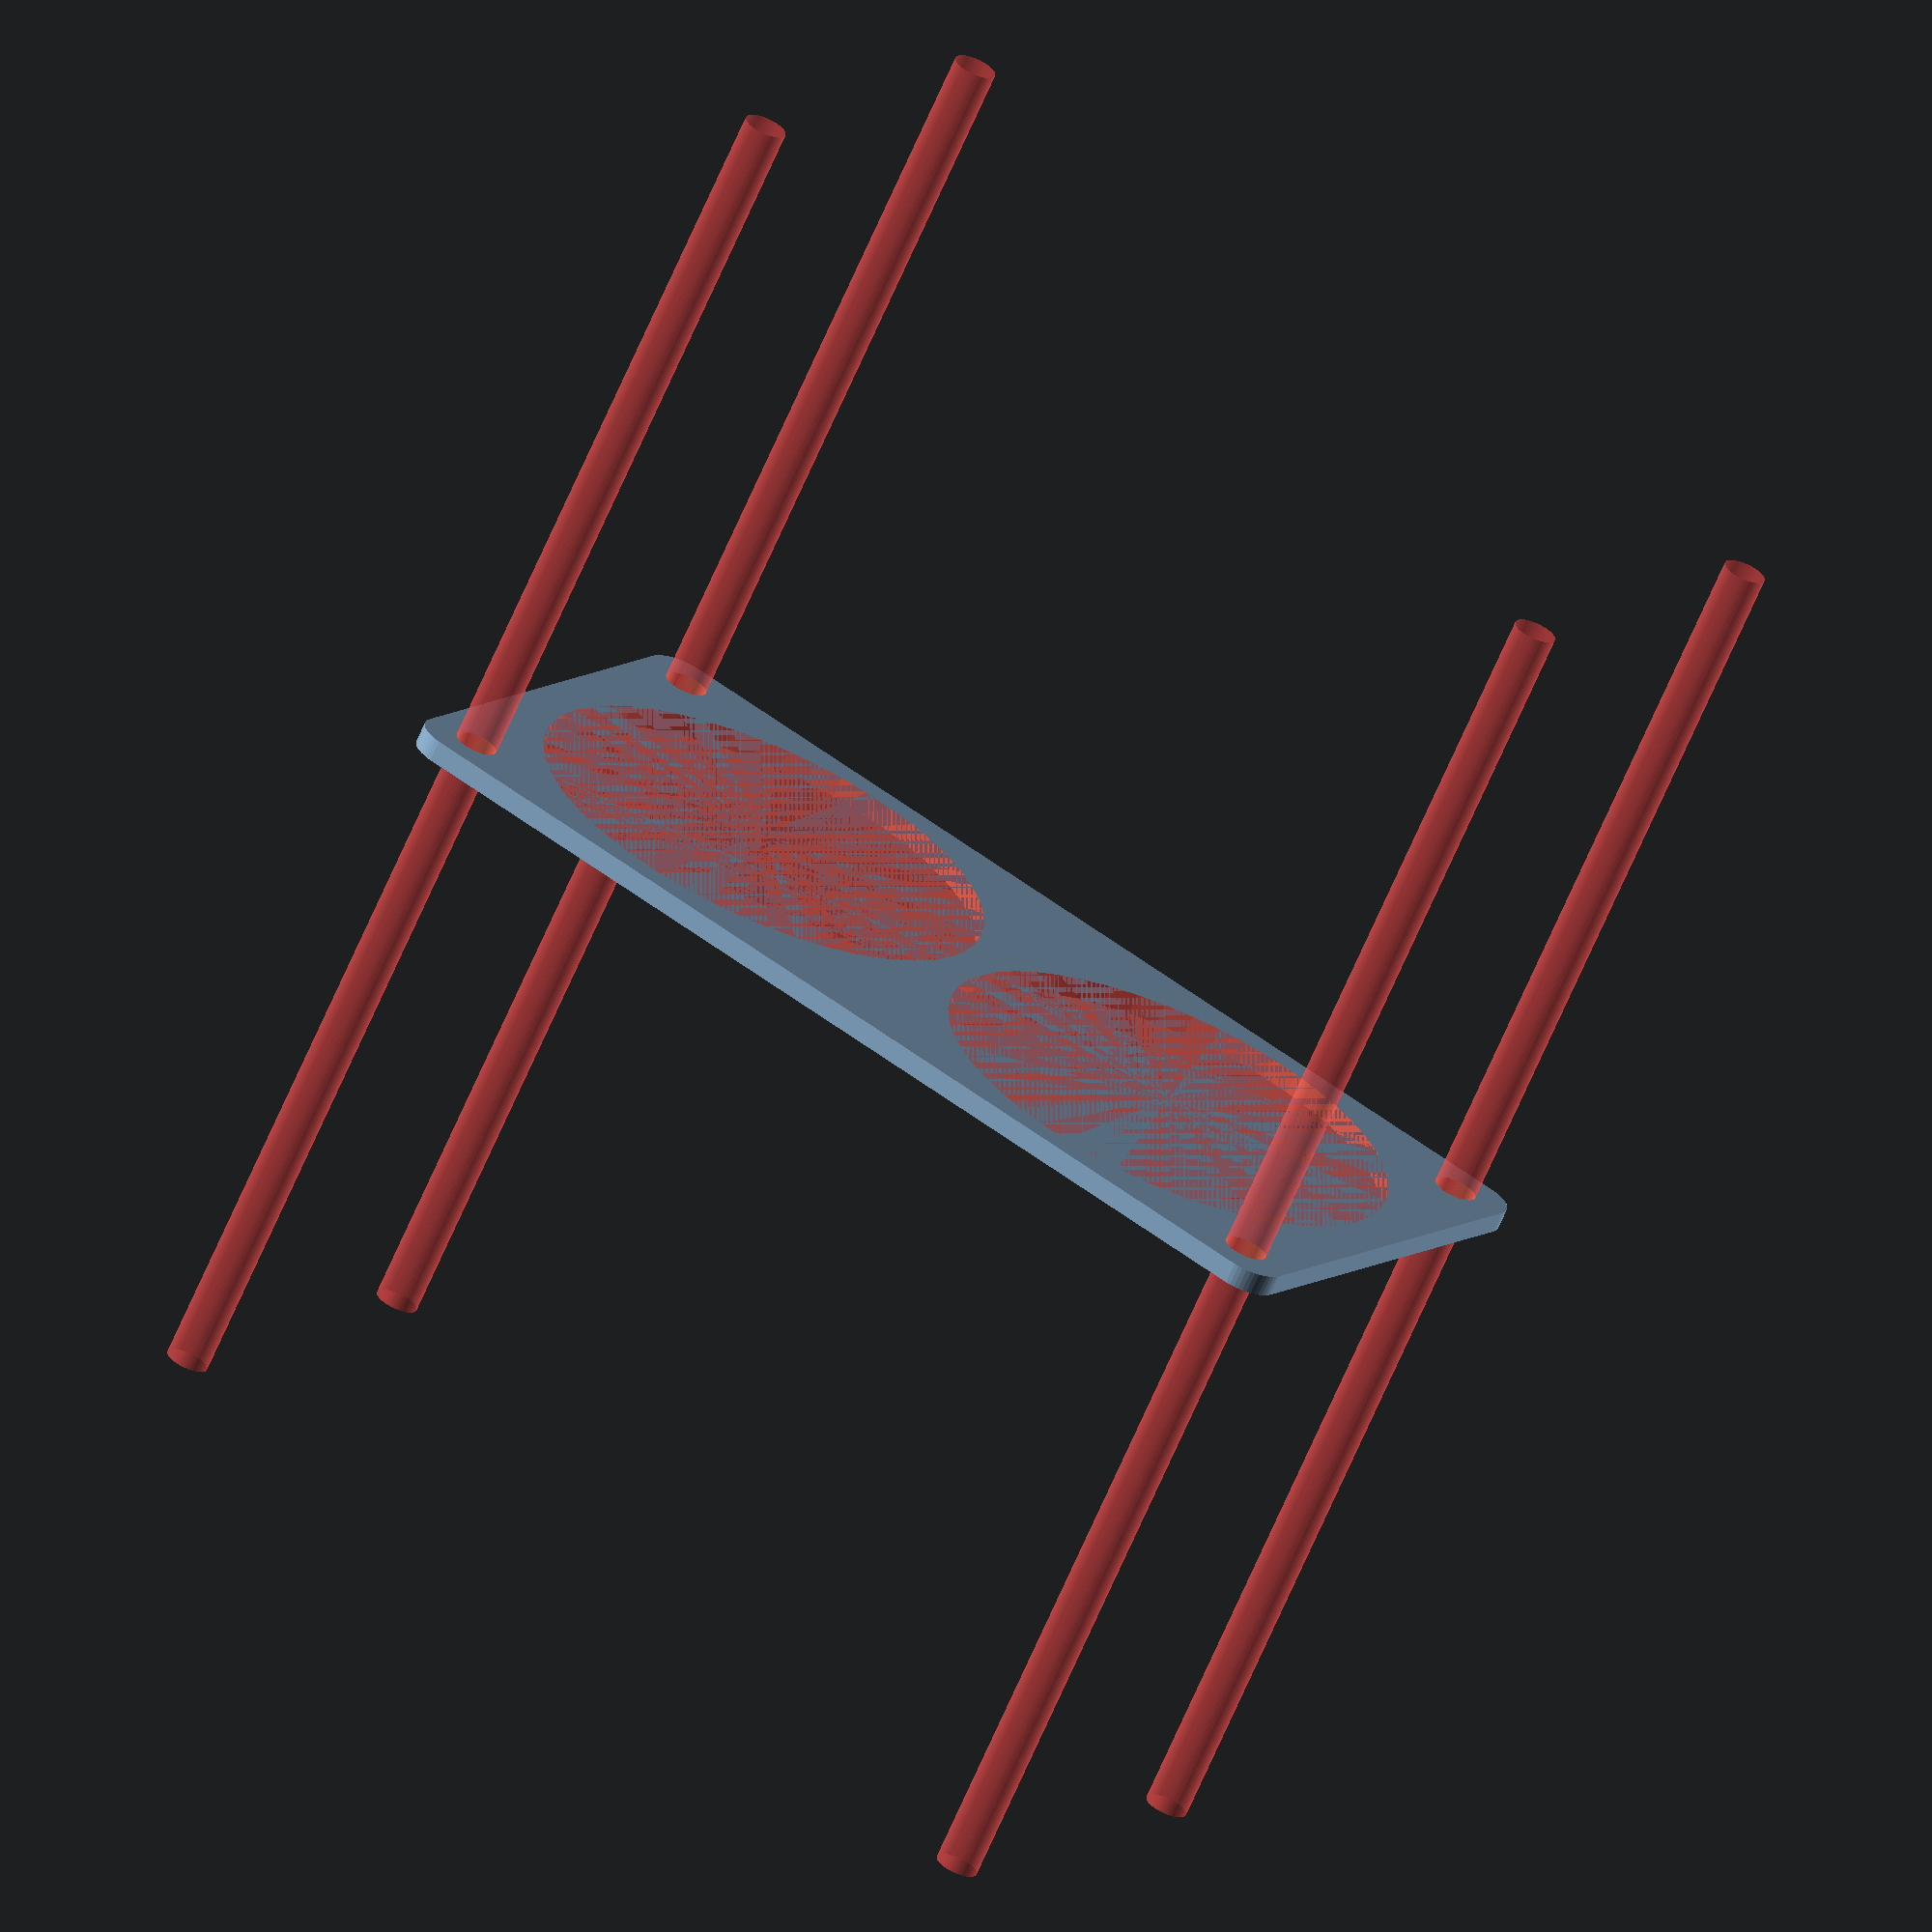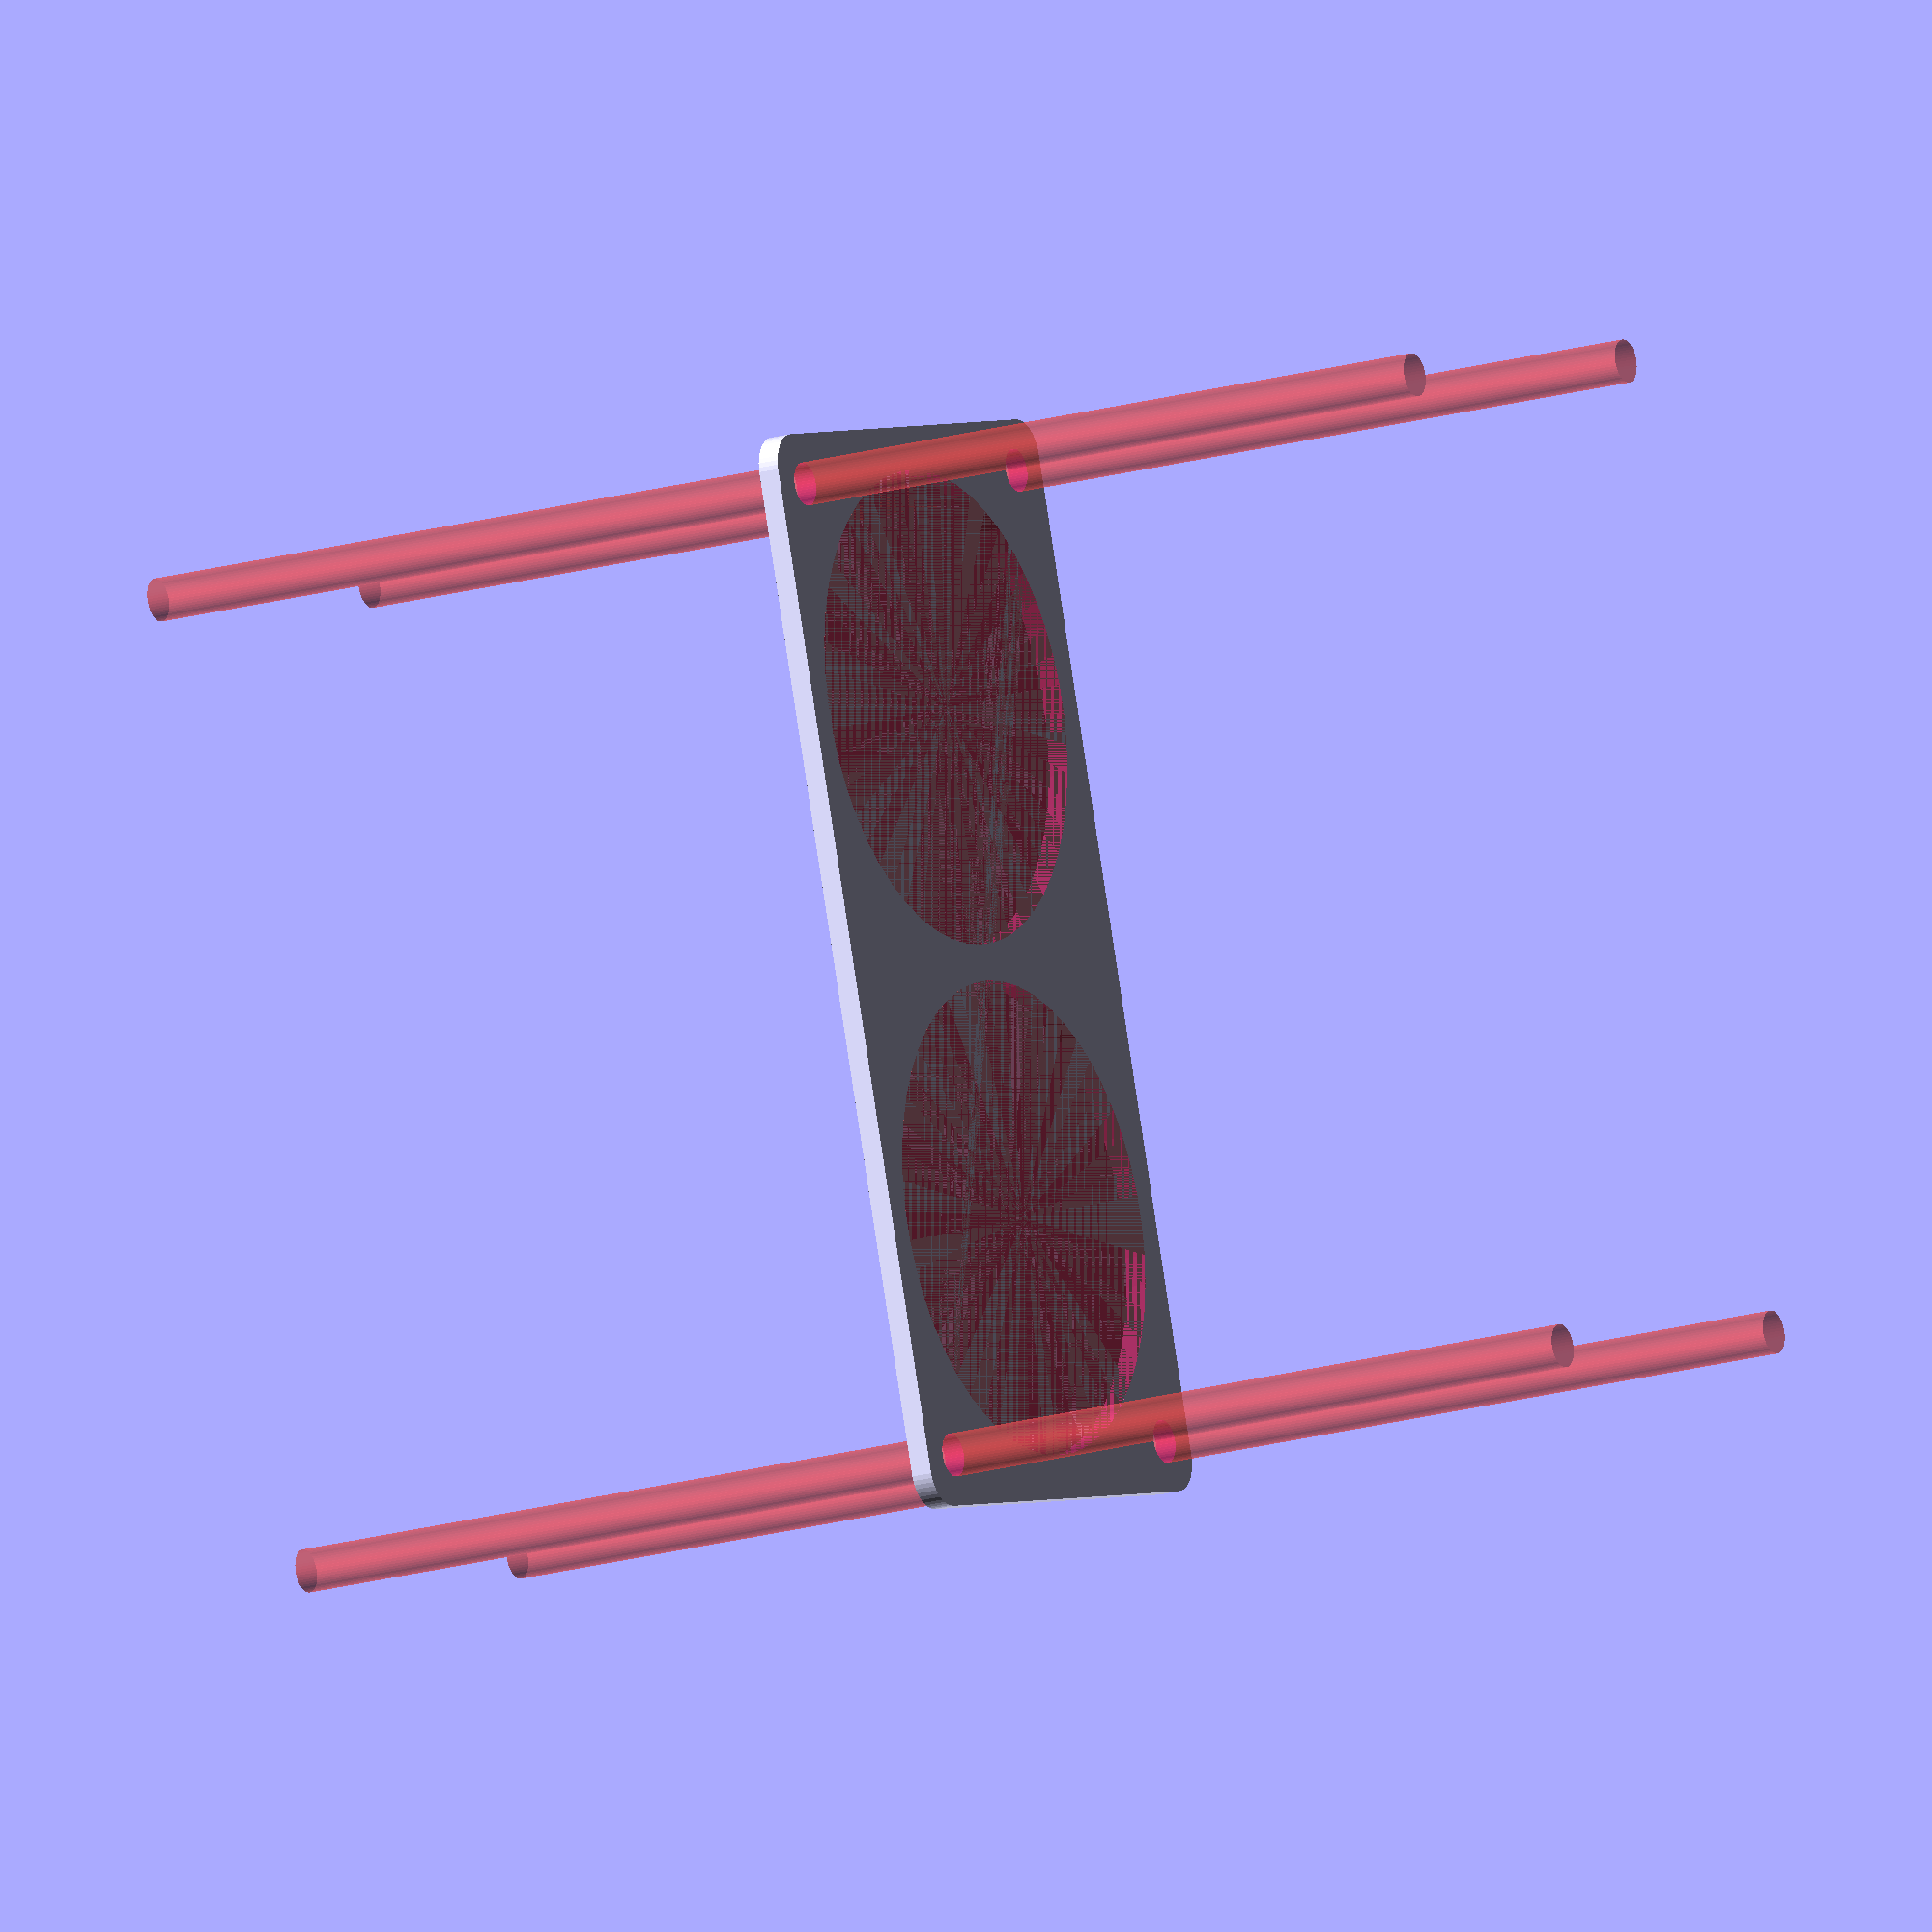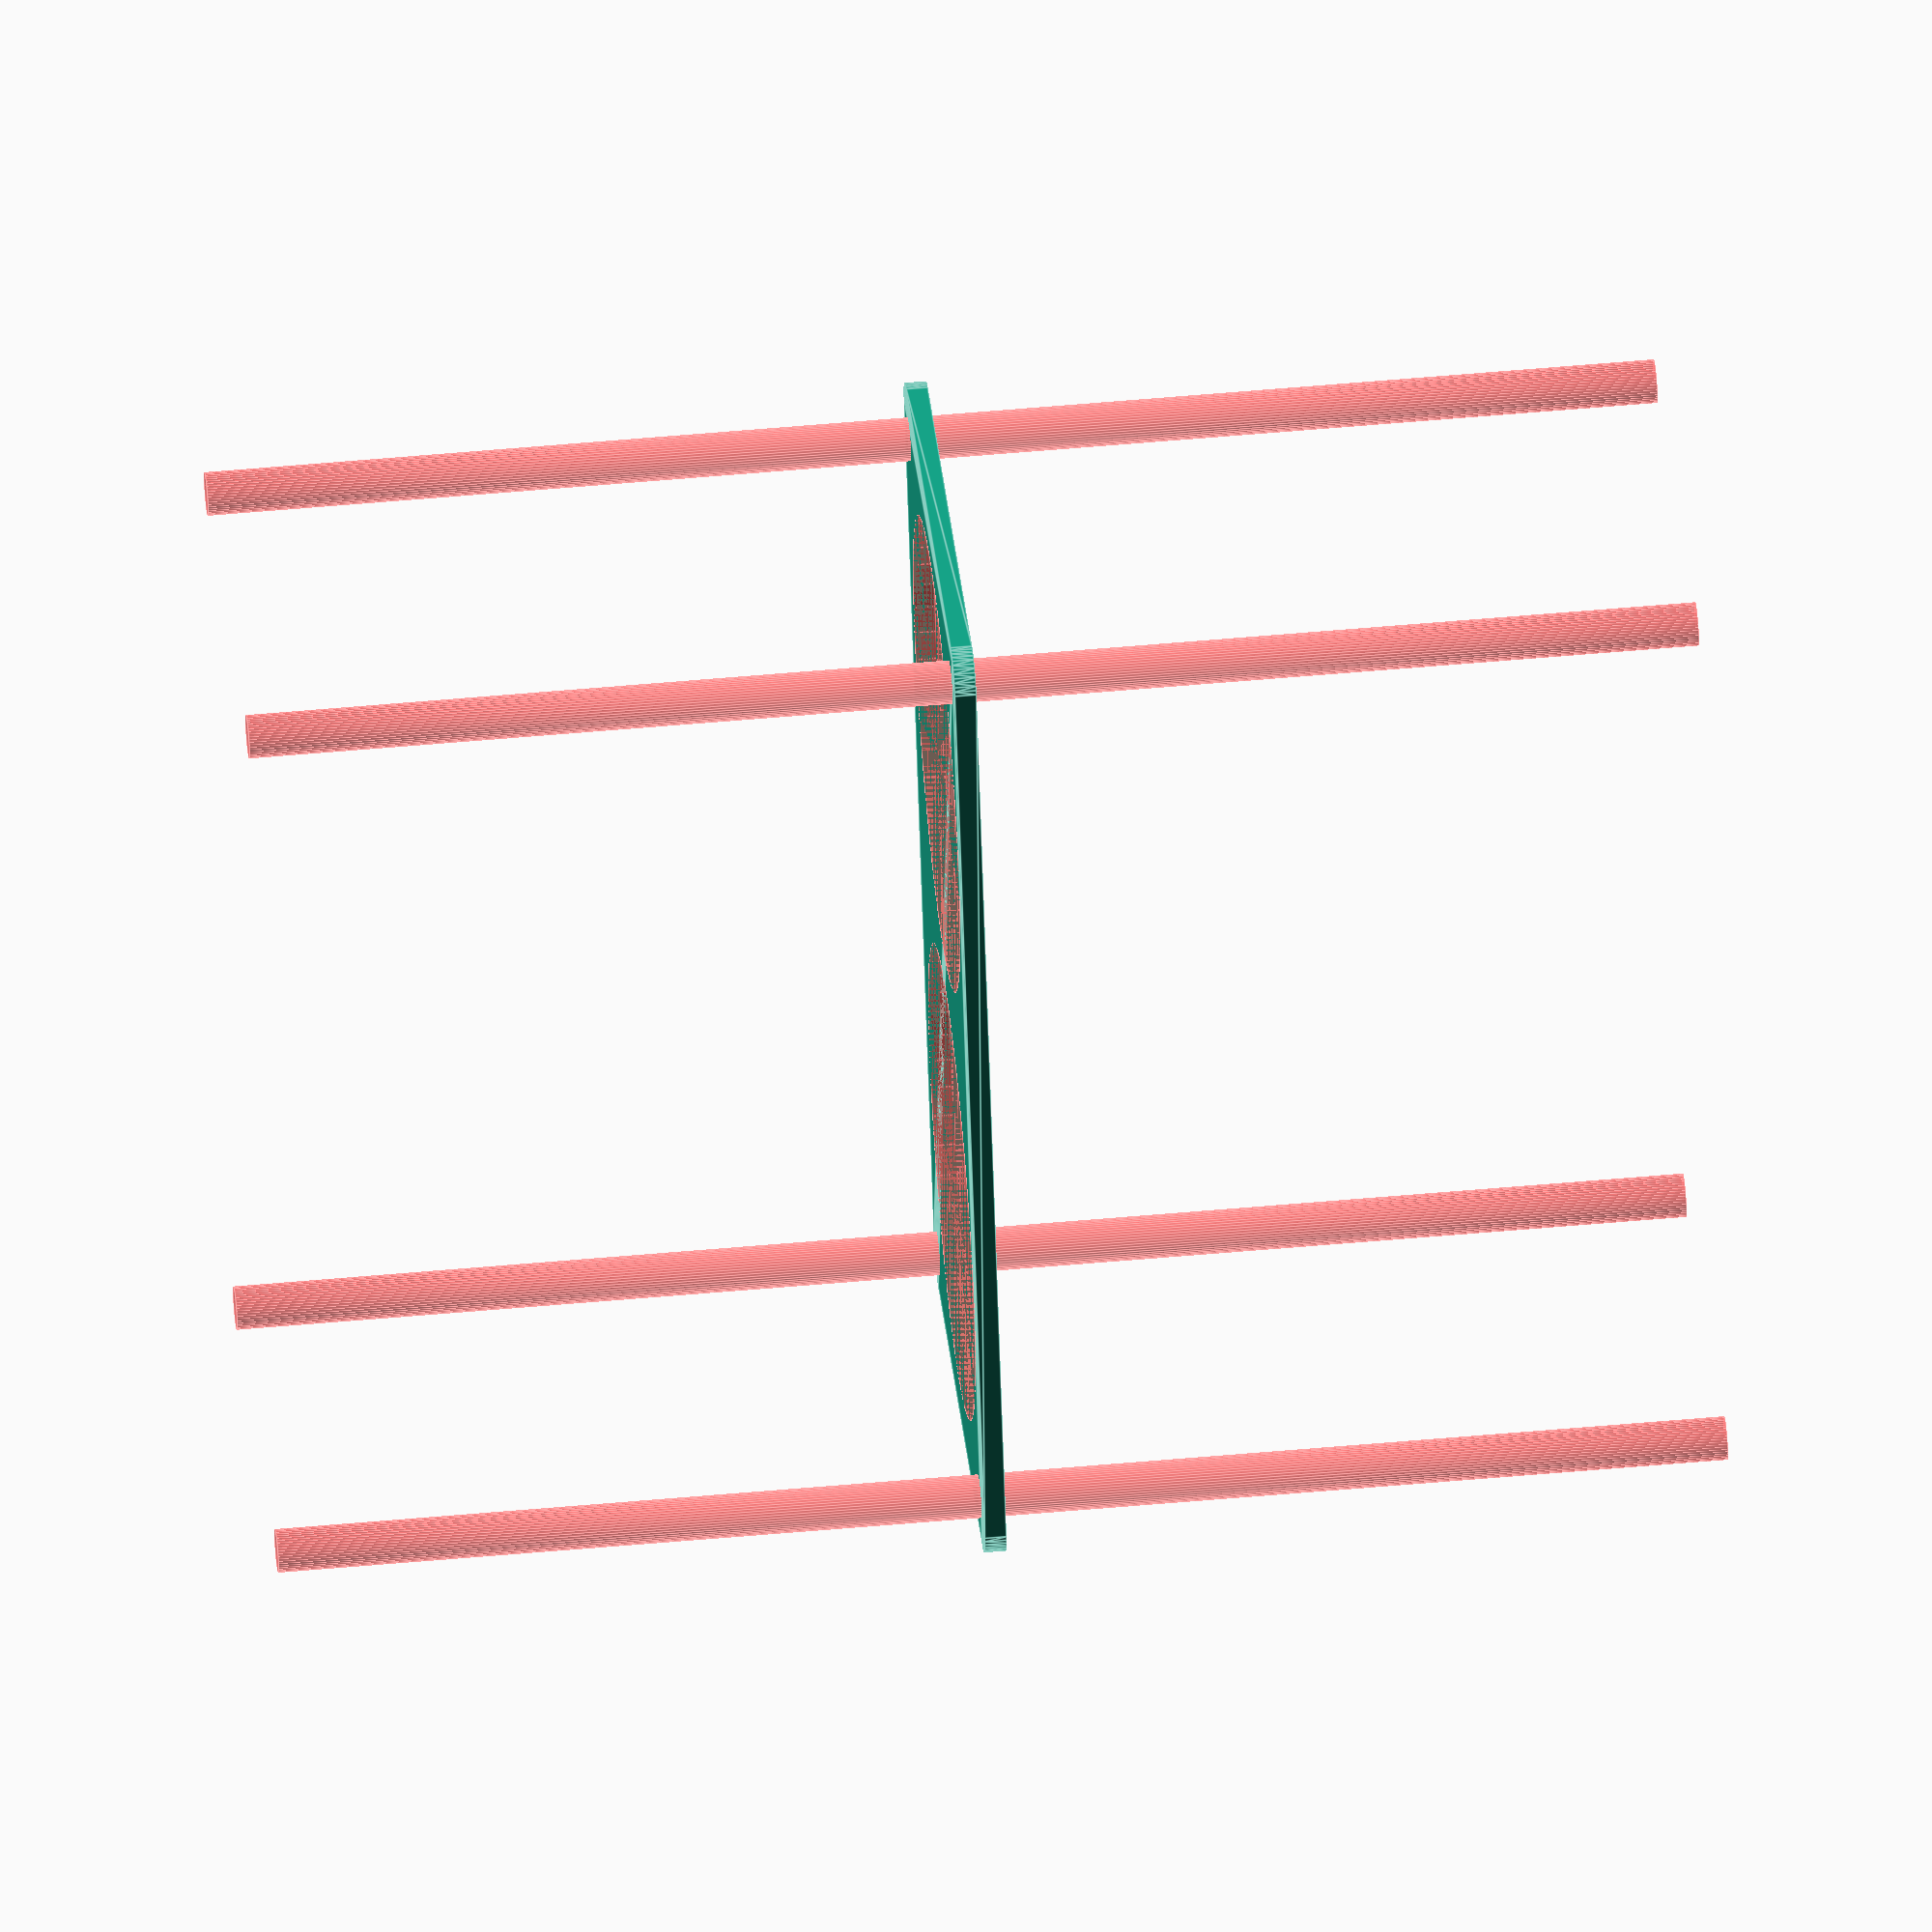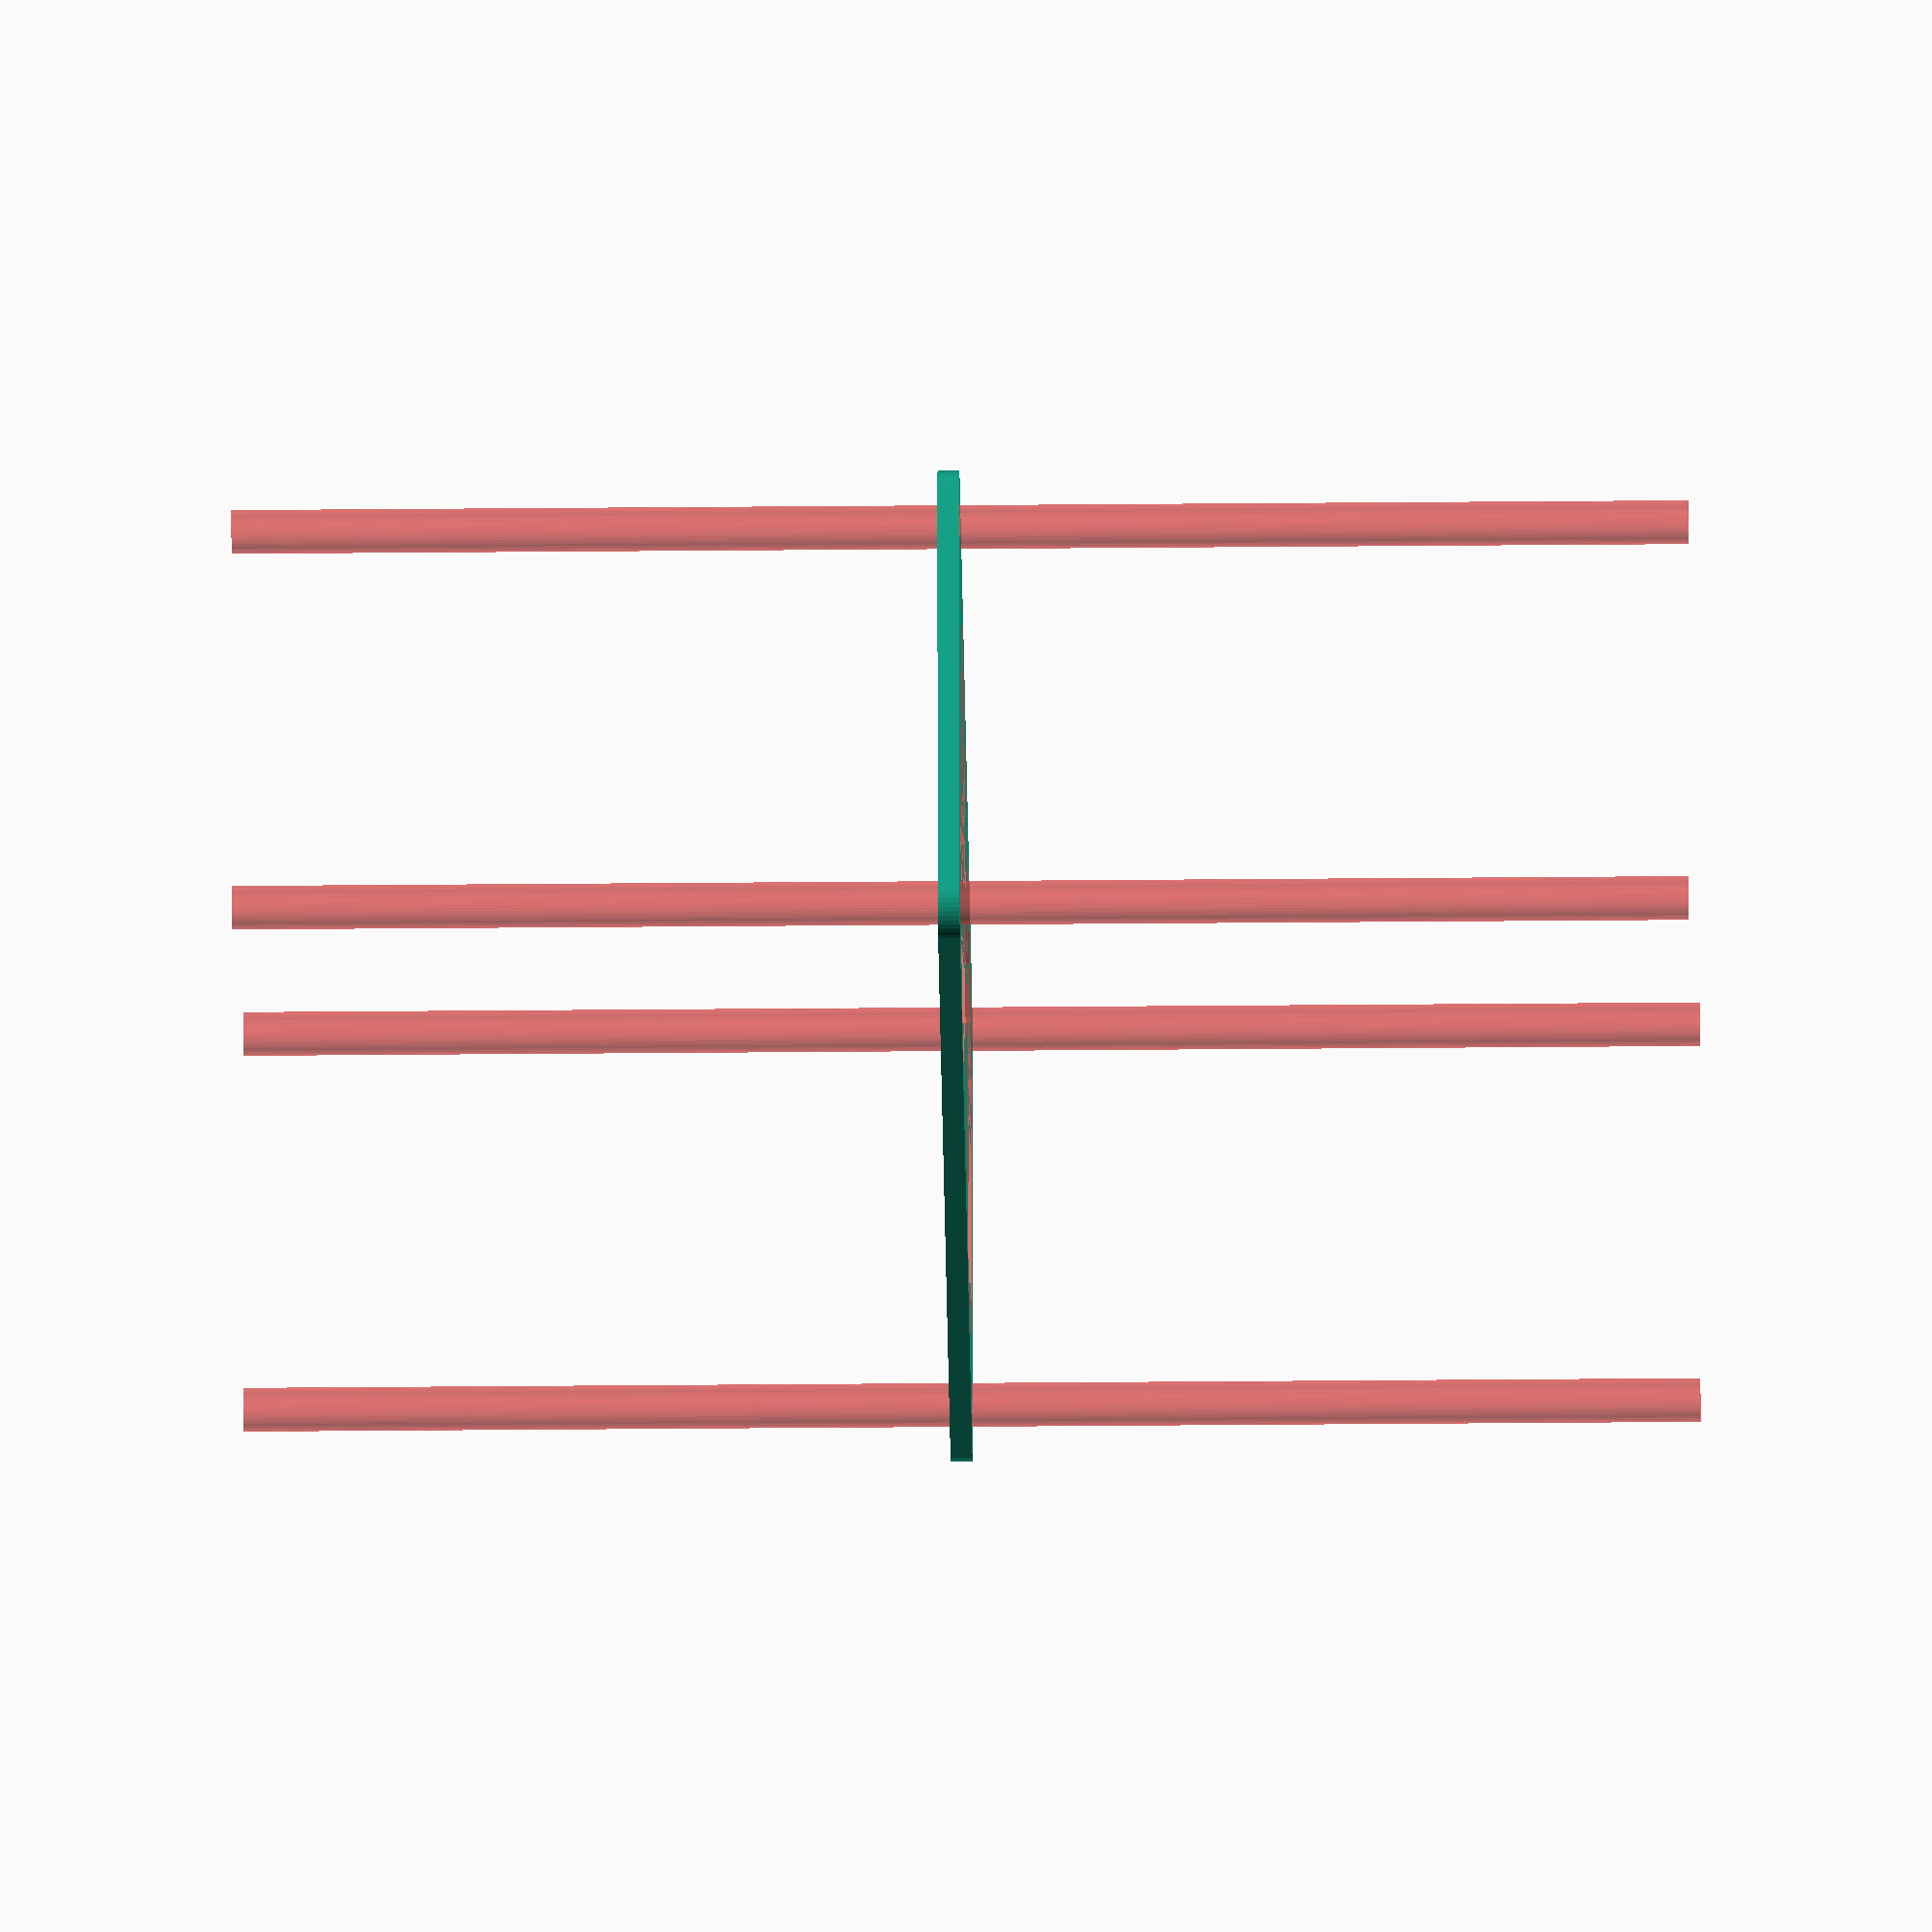
<openscad>
$fn = 50;


difference() {
	union() {
		hull() {
			translate(v = [-69.5000000000, 32.0000000000, 0]) {
				cylinder(h = 3, r = 5);
			}
			translate(v = [69.5000000000, 32.0000000000, 0]) {
				cylinder(h = 3, r = 5);
			}
			translate(v = [-69.5000000000, -32.0000000000, 0]) {
				cylinder(h = 3, r = 5);
			}
			translate(v = [69.5000000000, -32.0000000000, 0]) {
				cylinder(h = 3, r = 5);
			}
		}
	}
	union() {
		#translate(v = [-67.5000000000, -30.0000000000, -100.0000000000]) {
			cylinder(h = 200, r = 3.0000000000);
		}
		#translate(v = [-67.5000000000, 30.0000000000, -100.0000000000]) {
			cylinder(h = 200, r = 3.0000000000);
		}
		#translate(v = [67.5000000000, -30.0000000000, -100.0000000000]) {
			cylinder(h = 200, r = 3.0000000000);
		}
		#translate(v = [67.5000000000, 30.0000000000, -100.0000000000]) {
			cylinder(h = 200, r = 3.0000000000);
		}
		#translate(v = [-35.5000000000, 0, 0]) {
			cylinder(h = 3, r = 33.0000000000);
		}
		#translate(v = [35.5000000000, 0, 0]) {
			cylinder(h = 3, r = 33.0000000000);
		}
	}
}
</openscad>
<views>
elev=247.4 azim=328.5 roll=23.4 proj=o view=solid
elev=197.8 azim=252.7 roll=239.6 proj=o view=wireframe
elev=128.7 azim=72.7 roll=95.7 proj=o view=edges
elev=33.4 azim=182.7 roll=90.7 proj=o view=wireframe
</views>
